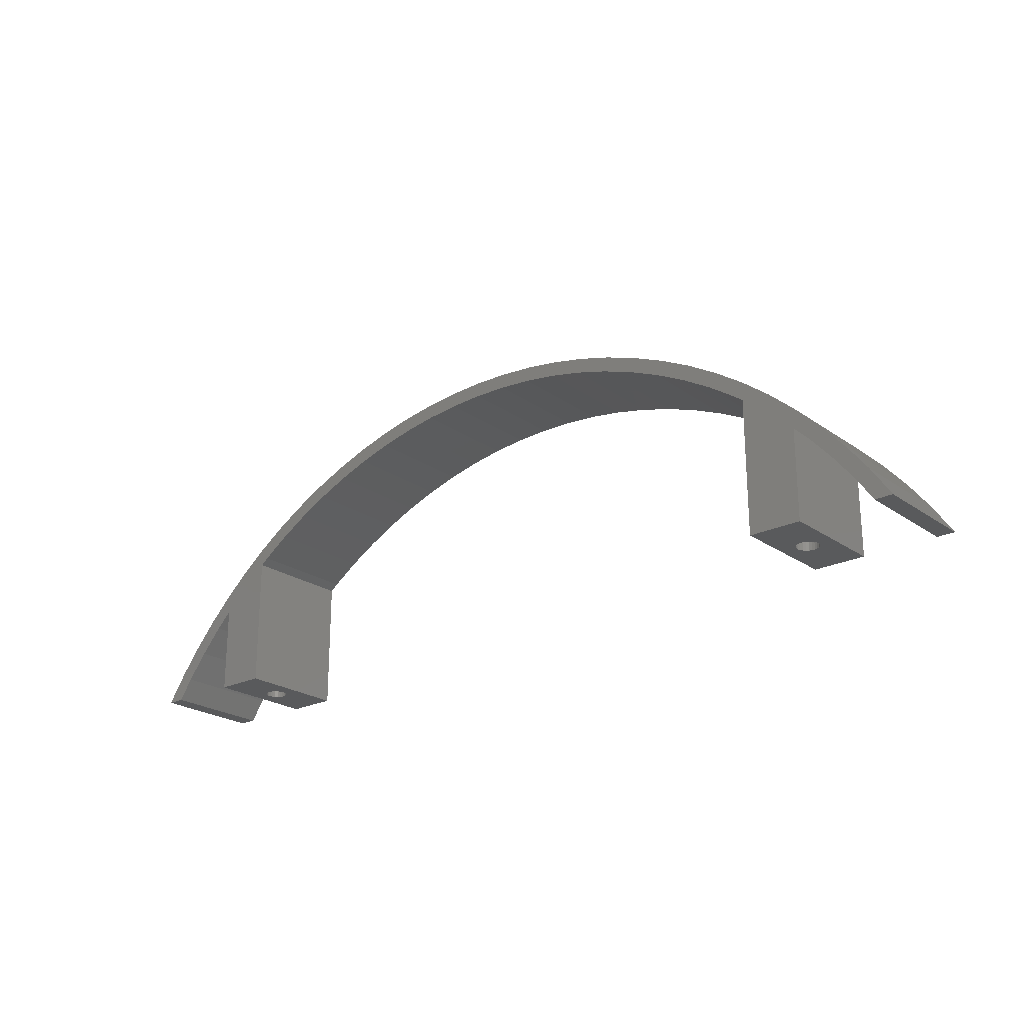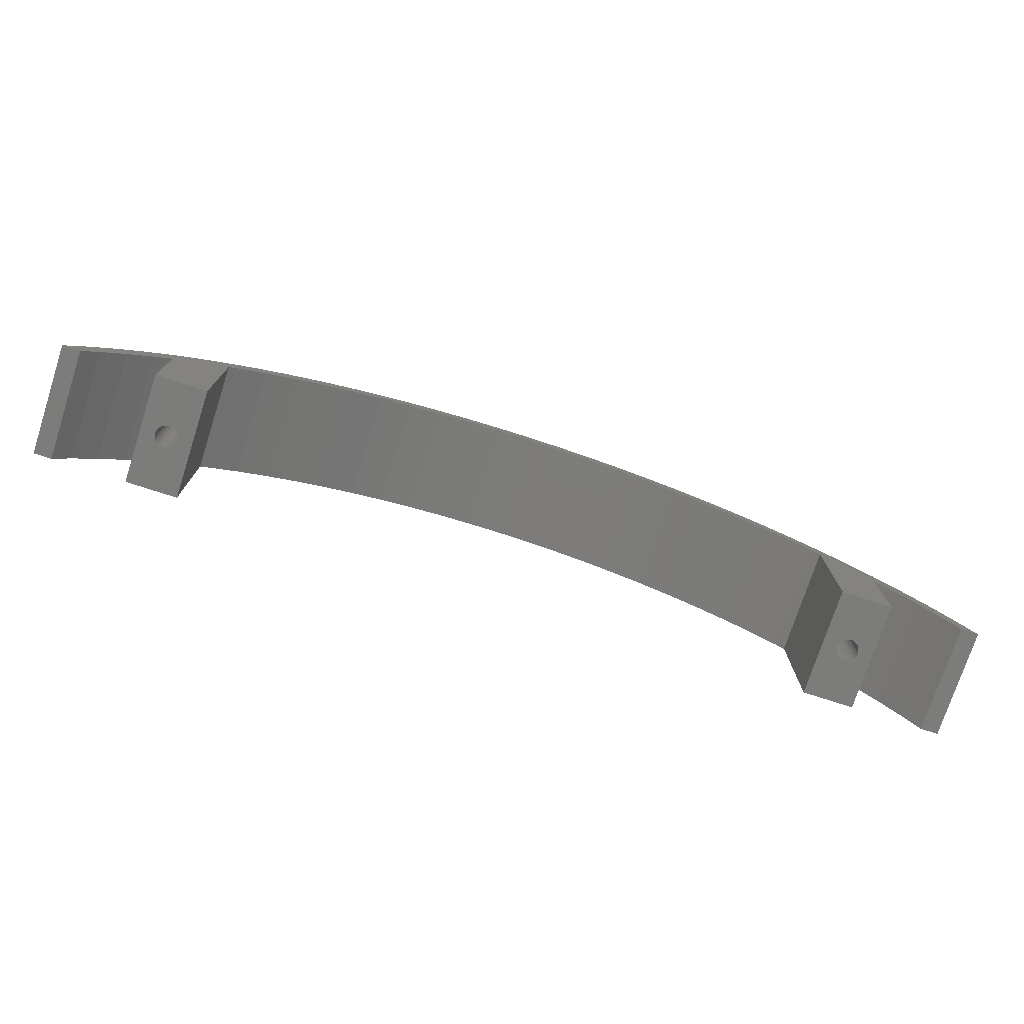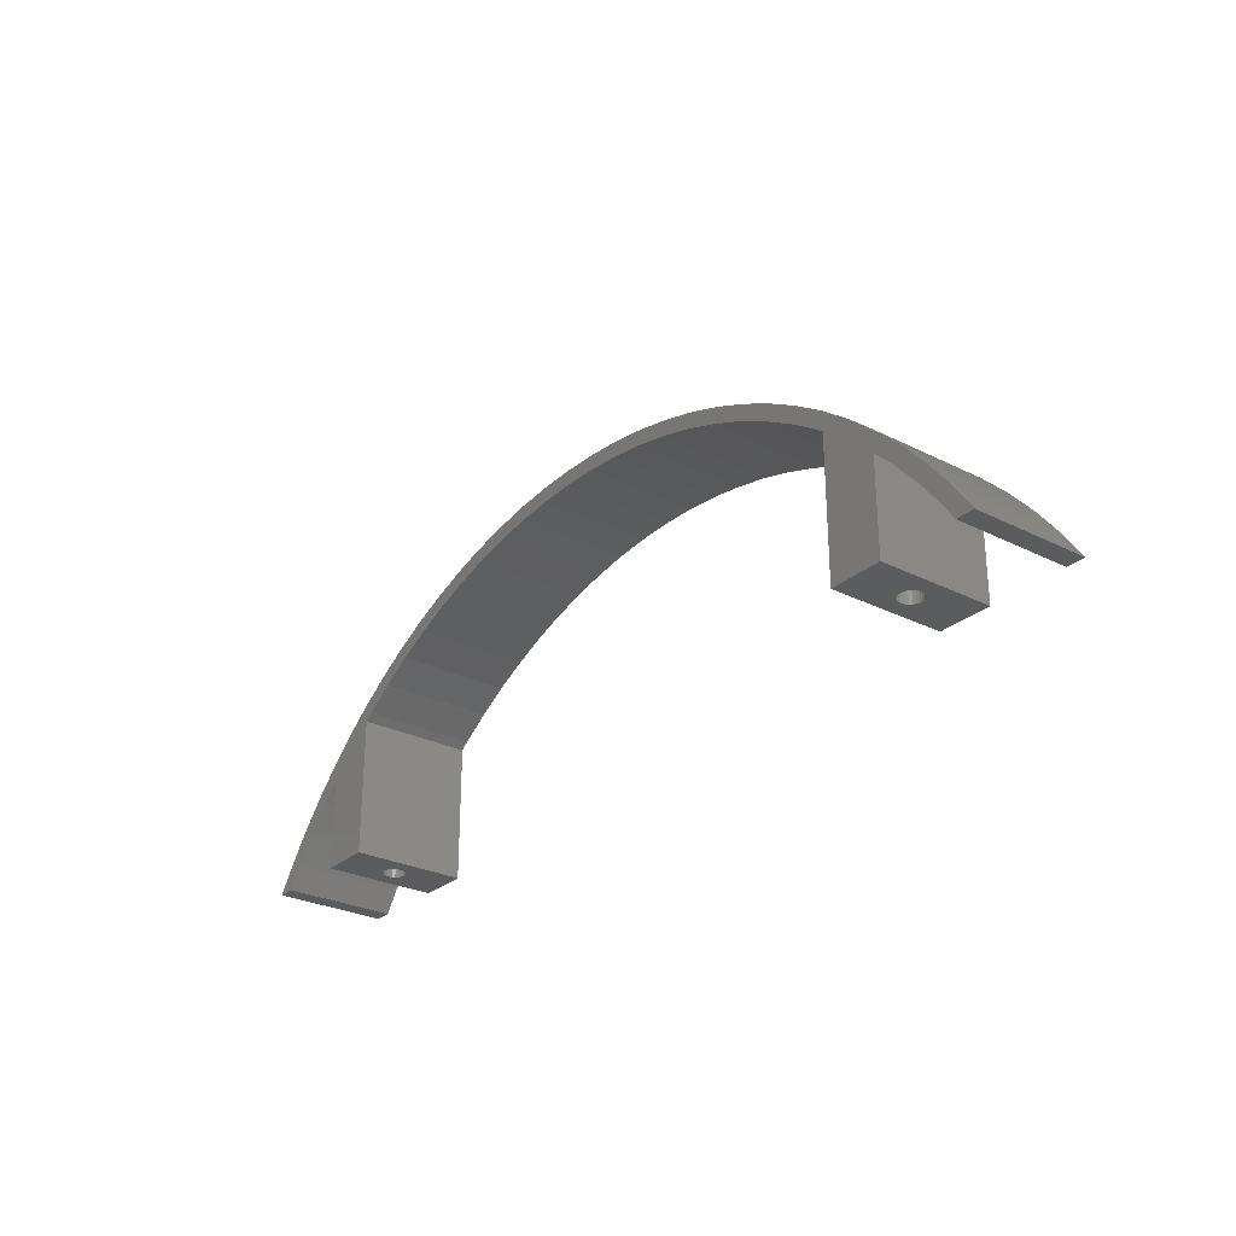
<metadata>
{"format":"stl","ext":"stl","renderer":"f3d","projection":"perspective","resolution":1024,"background":"white","views":[{"elev":-22.9,"azim":40.2,"up":"+Y"},{"elev":-75.5,"azim":-18.0,"up":"+Y"},{"elev":-27.7,"azim":52.5,"up":"+Y"}]}
</metadata>
<code>
# stl→obj: 348 verts, 700 faces
v 48.35 17.31 2.615
v 47.81 17.79 7.5
v 51.34 14.67 7.5
v 47.81 17.79 2.719
v 48.97 16.76 2.322
v 49.5 16.29 1.883
v 49.91 15.93 1.325
v 50.16 15.71 0.6839
v 50.25 15.63 1.409e-16
v 51.34 14.67 -7.5
v 50.16 15.71 -0.6839
v 49.91 15.93 -1.325
v 49.5 16.29 -1.883
v 48.97 16.76 -2.322
v 48.35 17.31 -2.615
v 47.81 17.79 -7.5
v 47.81 17.79 -2.719
v -23.18 31.33 -7.5
v -27.61 29.73 7.5
v -23.18 31.33 7.5
v -27.61 29.73 -7.5
v 31.93 27.86 -7.5
v 27.61 29.73 7.5
v 31.93 27.86 7.5
v 27.61 29.73 -7.5
v -54.67 11.34 -7.5
v -51.34 14.67 7.5
v -51.34 14.67 -7.5
v -54.67 11.34 7.5
v -9.4 34.41 -7.5
v -14.05 33.67 7.5
v -9.4 34.41 7.5
v -14.05 33.67 -7.5
v -51 12.19 -7.5
v -44 18.21 -7.5
v -44 0 -7.5
v -47.81 17.79 -7.5
v -44.08 20.68 -7.5
v -51 0 -7.5
v -53.21 9.972 -7.5
v -56.25 6.532 -7.5
v -57.79 7.807 -7.5
v -59.06 2.908 -7.5
v -60.68 4.084 -7.5
v -61.03 0 -7.5
v -63.32 0.187 -7.5
v -63.44 0 -7.5
v 44 0 -7.5
v 51 12.19 -7.5
v 51 0 -7.5
v 44 18.21 -7.5
v 44.08 20.68 -7.5
v 42.91 19.06 -7.5
v 40.19 23.32 -7.5
v 39.12 21.64 -7.5
v 36.13 25.72 -7.5
v 35.17 23.97 -7.5
v 31.08 26.05 -7.5
v 26.87 27.87 -7.5
v 23.18 31.33 -7.5
v 22.56 29.43 -7.5
v 18.65 32.64 -7.5
v 18.15 30.71 -7.5
v 14.05 33.67 -7.5
v 13.68 31.71 -7.5
v 9.4 34.41 -7.5
v 9.149 32.42 -7.5
v 4.709 34.85 -7.5
v 4.584 32.86 -7.5
v 0 33 -7.5
v 0 35 -7.5
v -4.584 32.86 -7.5
v -4.709 34.85 -7.5
v -9.149 32.42 -7.5
v -13.68 31.71 -7.5
v -18.15 30.71 -7.5
v -18.65 32.64 -7.5
v -22.56 29.43 -7.5
v -26.87 27.87 -7.5
v -31.08 26.05 -7.5
v -31.93 27.86 -7.5
v -35.17 23.97 -7.5
v -36.13 25.72 -7.5
v -39.12 21.64 -7.5
v -40.19 23.32 -7.5
v -42.91 19.06 -7.5
v 61.03 0 -7.5
v 63.32 0.187 -7.5
v 63.44 0 -7.5
v 60.68 4.084 -7.5
v 59.06 2.908 -7.5
v 57.79 7.807 -7.5
v 56.25 6.532 -7.5
v 54.67 11.34 -7.5
v 53.21 9.972 -7.5
v 60.68 4.084 7.5
v 57.79 7.807 7.5
v 63.32 0.187 7.5
v 40.19 23.32 7.5
v 44.08 20.68 7.5
v 0 35 7.5
v 4.709 34.85 7.5
v 36.13 25.72 7.5
v 14.05 33.67 7.5
v 18.65 32.64 7.5
v -51 12.19 7.5
v -47.81 17.79 7.5
v -53.21 9.972 7.5
v -56.25 6.532 7.5
v -57.79 7.807 7.5
v -59.06 2.908 7.5
v -60.68 4.084 7.5
v -61.03 0 7.5
v -63.32 0.187 7.5
v -63.44 0 7.5
v 42.91 19.06 7.5
v 44 18.21 7.5
v 39.12 21.64 7.5
v 35.17 23.97 7.5
v 31.08 26.05 7.5
v 26.87 27.87 7.5
v 23.18 31.33 7.5
v 22.56 29.43 7.5
v 18.15 30.71 7.5
v 13.68 31.71 7.5
v 9.4 34.41 7.5
v 9.149 32.42 7.5
v 4.584 32.86 7.5
v 0 33 7.5
v -4.584 32.86 7.5
v -4.709 34.85 7.5
v -9.149 32.42 7.5
v -13.68 31.71 7.5
v -18.15 30.71 7.5
v -18.65 32.64 7.5
v -22.56 29.43 7.5
v -26.87 27.87 7.5
v -31.08 26.05 7.5
v -31.93 27.86 7.5
v -35.17 23.97 7.5
v -36.13 25.72 7.5
v -39.12 21.64 7.5
v -40.19 23.32 7.5
v -42.91 19.06 7.5
v -44.08 20.68 7.5
v -44 18.21 7.5
v -44 0 7.5
v -51 0 7.5
v 61.03 0 7.5
v 63.44 0 7.5
v 59.06 2.908 7.5
v 56.25 6.532 7.5
v 54.67 11.34 7.5
v 53.21 9.972 7.5
v 51 12.19 7.5
v 44 0 7.5
v 51 0 7.5
v -48.02 17.6 2.701
v -47.81 17.79 2.714
v -48.67 17.03 2.488
v -49.25 16.51 2.119
v -49.72 16.1 1.616
v -50.06 15.8 1.012
v -50.23 15.65 0.3447
v -50.23 15.65 -0.3447
v -48.02 17.6 -2.701
v -47.81 17.79 -2.714
v -48.67 17.03 -2.488
v -49.25 16.51 -2.119
v -49.72 16.1 -1.616
v -50.06 15.8 -1.012
v 47.67 17.89 -2.745
v 46.98 18.43 2.701
v 47.67 17.89 2.745
v 46.33 18.93 2.488
v 45.75 19.39 2.119
v 45.28 19.75 1.616
v 44.94 20.01 1.012
v 44.77 20.14 0.3447
v 44.77 20.14 -0.3447
v 46.98 18.43 -2.701
v 46.33 18.93 -2.488
v 45.75 19.39 -2.119
v 45.28 19.75 -1.616
v 44.94 20.01 -1.012
v -46.65 18.69 2.615
v -47.33 18.16 2.745
v -46.03 19.17 2.322
v -45.5 19.58 1.883
v -45.09 19.9 1.325
v -44.84 20.09 0.6839
v -44.75 20.16 1.146e-15
v -46.65 18.69 -2.615
v -46.03 19.17 -2.322
v -45.5 19.58 -1.883
v -45.09 19.9 -1.325
v -44.84 20.09 -0.6839
v -47.33 18.16 -2.745
v -47.41 0 1.497
v -47.78 0 1.473
v -48.14 0 1.357
v -48.46 0 1.156
v -48.71 0 0.8817
v -48.89 0 0.5522
v -48.99 0 0.188
v -48.99 0 -0.188
v -47.78 0 -1.473
v -47.41 0 -1.497
v -48.14 0 -1.357
v -48.46 0 -1.156
v -48.71 0 -0.8817
v -48.89 0 -0.5522
v -47.04 0 1.427
v -46.7 0 1.266
v -46.41 0 1.027
v -46.19 0 0.7226
v -46.05 0 0.373
v -46 0 -3.331e-15
v -46.05 0 -0.373
v -47.04 0 -1.427
v -46.7 0 -1.266
v -46.41 0 -1.027
v -46.19 0 -0.7226
v 47.59 0 1.497
v 47.22 0 1.473
v 46.86 0 1.357
v 46.54 0 1.156
v 46.29 0 0.8817
v 46.11 0 0.5522
v 46.01 0 0.188
v 46.01 0 -0.188
v 47.22 0 -1.473
v 47.59 0 -1.497
v 46.86 0 -1.357
v 46.54 0 -1.156
v 46.29 0 -0.8817
v 46.11 0 -0.5522
v 47.96 0 1.427
v 48.3 0 1.266
v 48.59 0 1.027
v 48.81 0 0.7226
v 48.95 0 0.373
v 49 0 -3.331e-15
v 48.95 0 -0.373
v 47.96 0 -1.427
v 48.3 0 -1.266
v 48.59 0 -1.027
v 48.81 0 -0.7226
v -47.33 15 2.745
v -46.65 15 2.615
v -47.41 13 1.497
v -44.75 15 0
v -44.84 15 -0.6839
v -46 13 -4.441e-16
v -46.05 13 -0.373
v -45.09 15 1.325
v -44.84 15 0.6839
v -46.19 13 0.7226
v -48.71 13 -0.8817
v -49.72 15 -1.616
v -50.06 15 -1.012
v -45.5 15 1.883
v -47.04 13 1.427
v -47.41 13 -1.497
v -47.33 15 -2.745
v -48.02 15 -2.701
v -48.46 13 -1.156
v -46.41 13 1.027
v -46.05 13 0.373
v -46.03 15 2.322
v -47.78 13 1.473
v -48.14 13 1.357
v -48.67 15 2.488
v -48.46 13 1.156
v -49.25 15 2.119
v -47.04 13 -1.427
v -46.65 15 -2.615
v -48.99 13 0.188
v -50.23 15 -0.3447
v -50.23 15 0.3447
v -48.99 13 -0.188
v -49.72 15 1.616
v -48.71 13 0.8817
v -50.06 15 1.012
v -48.02 15 2.701
v -45.5 15 -1.883
v -46.03 15 -2.322
v -46.41 13 -1.027
v -48.14 13 -1.357
v -48.67 15 -2.488
v -46.7 13 1.266
v -48.89 13 0.5522
v -45.09 15 -1.325
v -46.19 13 -0.7226
v -47.78 13 -1.473
v -49.25 15 -2.119
v -48.89 13 -0.5522
v -46.7 13 -1.266
v 47.67 15 2.745
v 48.35 15 2.615
v 47.59 13 1.497
v 50.25 15 0
v 50.16 15 -0.6839
v 49 13 -4.441e-16
v 48.95 13 -0.373
v 49.91 15 1.325
v 50.16 15 0.6839
v 48.81 13 0.7226
v 46.29 13 -0.8817
v 45.28 15 -1.616
v 44.94 15 -1.012
v 49.5 15 1.883
v 47.96 13 1.427
v 47.59 13 -1.497
v 47.67 15 -2.745
v 46.98 15 -2.701
v 46.54 13 -1.156
v 48.59 13 1.027
v 48.95 13 0.373
v 48.97 15 2.322
v 47.22 13 1.473
v 46.86 13 1.357
v 46.33 15 2.488
v 46.54 13 1.156
v 45.75 15 2.119
v 47.96 13 -1.427
v 48.35 15 -2.615
v 46.01 13 0.188
v 44.77 15 -0.3447
v 44.77 15 0.3447
v 46.01 13 -0.188
v 45.28 15 1.616
v 46.29 13 0.8817
v 44.94 15 1.012
v 46.98 15 2.701
v 49.5 15 -1.883
v 48.97 15 -2.322
v 48.59 13 -1.027
v 46.86 13 -1.357
v 46.33 15 -2.488
v 48.3 13 1.266
v 46.11 13 0.5522
v 49.91 15 -1.325
v 48.81 13 -0.7226
v 47.22 13 -1.473
v 45.75 15 -2.119
v 46.11 13 -0.5522
v 48.3 13 -1.266
f 1 2 3
f 2 1 4
f 3 5 1
f 3 6 5
f 3 7 6
f 3 8 7
f 3 9 8
f 10 9 3
f 9 10 11
f 10 12 11
f 10 13 12
f 10 14 13
f 10 15 14
f 16 15 10
f 15 16 17
f 18 19 20
f 19 18 21
f 22 23 24
f 23 22 25
f 26 27 28
f 27 26 29
f 30 31 32
f 31 30 33
f 34 35 36
f 35 37 38
f 34 36 39
f 35 34 37
f 34 28 37
f 26 34 40
f 34 26 28
f 41 26 40
f 41 42 26
f 43 42 41
f 43 44 42
f 45 44 43
f 45 46 44
f 46 45 47
f 48 49 50
f 51 49 48
f 49 51 16
f 16 51 52
f 53 52 51
f 53 54 52
f 55 54 53
f 55 56 54
f 57 56 55
f 57 22 56
f 58 22 57
f 58 25 22
f 59 25 58
f 59 60 25
f 61 60 59
f 61 62 60
f 63 62 61
f 63 64 62
f 65 64 63
f 65 66 64
f 67 66 65
f 67 68 66
f 69 68 67
f 70 68 69
f 70 71 68
f 72 71 70
f 72 73 71
f 74 73 72
f 74 30 73
f 75 30 74
f 75 33 30
f 76 33 75
f 76 77 33
f 78 77 76
f 78 18 77
f 79 18 78
f 79 21 18
f 80 21 79
f 80 81 21
f 82 81 80
f 82 83 81
f 84 83 82
f 84 85 83
f 86 85 84
f 38 86 35
f 86 38 85
f 87 88 89
f 87 90 88
f 91 90 87
f 91 92 90
f 93 92 91
f 93 94 92
f 95 94 93
f 49 94 95
f 94 49 10
f 10 49 16
f 96 92 97
f 92 96 90
f 98 90 96
f 90 98 88
f 52 99 100
f 99 52 54
f 68 101 102
f 101 68 71
f 54 103 99
f 103 54 56
f 62 104 105
f 104 62 64
f 27 106 107
f 29 106 27
f 106 29 108
f 29 109 108
f 110 109 29
f 110 111 109
f 112 111 110
f 112 113 111
f 114 113 112
f 113 114 115
f 100 116 117
f 99 116 100
f 99 118 116
f 103 118 99
f 103 119 118
f 24 119 103
f 24 120 119
f 23 120 24
f 23 121 120
f 122 121 23
f 122 123 121
f 105 123 122
f 105 124 123
f 104 124 105
f 104 125 124
f 126 125 104
f 126 127 125
f 102 127 126
f 102 128 127
f 101 128 102
f 101 129 128
f 101 130 129
f 131 130 101
f 131 132 130
f 32 132 131
f 32 133 132
f 31 133 32
f 31 134 133
f 135 134 31
f 135 136 134
f 20 136 135
f 20 137 136
f 19 137 20
f 19 138 137
f 139 138 19
f 139 140 138
f 141 140 139
f 141 142 140
f 143 142 141
f 143 144 142
f 145 144 143
f 144 145 146
f 107 146 145
f 106 146 107
f 146 106 147
f 147 106 148
f 98 149 150
f 96 149 98
f 96 151 149
f 97 151 96
f 97 152 151
f 153 152 97
f 153 154 152
f 155 153 3
f 153 155 154
f 2 155 3
f 117 155 2
f 117 2 100
f 155 117 156
f 155 156 157
f 44 110 42
f 110 44 112
f 33 135 31
f 135 33 77
f 71 131 101
f 131 71 73
f 83 143 141
f 143 83 85
f 81 141 139
f 141 81 83
f 158 107 159
f 160 107 158
f 107 160 27
f 161 27 160
f 162 27 161
f 163 27 162
f 164 27 163
f 165 27 164
f 37 166 167
f 37 168 166
f 28 168 37
f 168 28 169
f 169 28 170
f 165 28 27
f 171 28 165
f 170 28 171
f 150 88 98
f 88 150 89
f 97 94 153
f 94 97 92
f 153 10 3
f 10 153 94
f 17 16 172
f 173 2 174
f 174 2 4
f 2 173 100
f 175 100 173
f 176 100 175
f 177 100 176
f 178 100 177
f 179 100 178
f 180 100 179
f 16 181 172
f 52 181 16
f 181 52 182
f 182 52 183
f 183 52 184
f 180 52 100
f 185 52 180
f 184 52 185
f 56 24 103
f 24 56 22
f 60 105 122
f 105 60 62
f 25 122 23
f 122 25 60
f 64 126 104
f 126 64 66
f 66 102 126
f 102 66 68
f 47 114 46
f 114 47 115
f 46 112 44
f 112 46 114
f 42 29 26
f 29 42 110
f 77 20 135
f 20 77 18
f 73 32 131
f 32 73 30
f 21 139 19
f 139 21 81
f 186 107 145
f 107 186 187
f 145 188 186
f 145 189 188
f 145 190 189
f 145 191 190
f 145 192 191
f 37 193 38
f 194 38 193
f 195 38 194
f 196 38 195
f 197 38 196
f 192 38 197
f 38 192 145
f 107 187 159
f 193 37 198
f 198 37 167
f 85 145 143
f 145 85 38
f 79 136 137
f 136 79 78
f 59 120 121
f 120 59 58
f 67 125 127
f 125 67 65
f 40 106 108
f 106 40 34
f 75 132 133
f 132 75 74
f 91 152 93
f 152 91 151
f 87 151 91
f 151 87 149
f 55 116 118
f 116 55 53
f 57 118 119
f 118 57 55
f 65 124 125
f 124 65 63
f 111 41 109
f 41 111 43
f 76 133 134
f 133 76 75
f 84 140 142
f 140 84 82
f 86 142 144
f 142 86 84
f 82 138 140
f 138 82 80
f 93 154 95
f 154 93 152
f 49 154 155
f 154 49 95
f 53 117 116
f 117 53 51
f 70 128 129
f 128 70 69
f 58 119 120
f 119 58 57
f 63 123 124
f 123 63 61
f 61 121 123
f 121 61 59
f 109 40 108
f 40 109 41
f 78 134 136
f 134 78 76
f 72 129 130
f 129 72 70
f 74 130 132
f 130 74 72
f 80 137 138
f 137 80 79
f 35 144 146
f 144 35 86
f 69 127 128
f 127 69 67
f 113 43 111
f 43 113 45
f 47 113 115
f 113 47 45
f 87 150 149
f 150 87 89
f 39 106 34
f 106 39 148
f 147 35 146
f 35 147 36
f 148 199 147
f 148 200 199
f 148 201 200
f 148 202 201
f 148 203 202
f 148 204 203
f 148 205 204
f 148 206 205
f 39 206 148
f 207 39 208
f 209 39 207
f 210 39 209
f 211 39 210
f 212 39 211
f 206 39 212
f 213 147 199
f 214 147 213
f 215 147 214
f 216 147 215
f 217 147 216
f 218 147 217
f 36 218 219
f 36 208 39
f 208 36 220
f 220 36 221
f 221 36 222
f 218 36 147
f 223 36 219
f 222 36 223
f 48 117 51
f 117 48 156
f 157 49 155
f 49 157 50
f 156 224 157
f 156 225 224
f 156 226 225
f 156 227 226
f 156 228 227
f 156 229 228
f 156 230 229
f 156 231 230
f 48 231 156
f 232 48 233
f 234 48 232
f 235 48 234
f 236 48 235
f 237 48 236
f 231 48 237
f 238 157 224
f 239 157 238
f 240 157 239
f 241 157 240
f 242 157 241
f 243 157 242
f 50 243 244
f 50 233 48
f 233 50 245
f 245 50 246
f 246 50 247
f 243 50 157
f 248 50 244
f 247 50 248
f 249 250 251
f 252 253 254
f 254 253 255
f 256 257 258
f 259 260 261
f 262 256 258
f 250 263 251
f 264 265 266
f 259 267 260
f 262 258 268
f 257 252 254
f 257 269 258
f 270 262 268
f 271 272 273
f 273 274 275
f 276 277 264
f 257 254 269
f 250 270 263
f 278 279 280
f 279 278 281
f 282 283 284
f 272 274 273
f 249 251 285
f 286 287 288
f 287 277 276
f 267 289 290
f 281 261 279
f 270 268 291
f 270 291 263
f 284 278 280
f 283 292 284
f 275 274 282
f 274 283 282
f 251 271 285
f 285 271 273
f 277 265 264
f 293 286 294
f 253 293 294
f 255 253 294
f 295 266 290
f 295 264 266
f 267 290 296
f 267 296 260
f 281 297 261
f 297 259 261
f 292 278 284
f 288 287 298
f 294 286 288
f 289 295 290
f 298 287 276
f 252 197 253
f 197 252 192
f 280 165 164
f 165 280 279
f 167 265 198
f 166 265 167
f 265 166 266
f 187 250 249
f 250 187 186
f 194 286 195
f 286 194 287
f 193 287 194
f 287 193 277
f 296 170 260
f 170 296 169
f 168 266 166
f 266 168 290
f 293 195 286
f 195 293 196
f 253 196 293
f 196 253 197
f 198 277 193
f 277 198 265
f 260 171 261
f 171 260 170
f 261 165 279
f 165 261 171
f 169 290 168
f 290 169 296
f 256 189 190
f 189 256 262
f 257 190 191
f 190 257 256
f 161 273 275
f 273 161 160
f 275 162 161
f 162 275 282
f 284 164 163
f 164 284 280
f 252 191 192
f 191 252 257
f 282 163 162
f 163 282 284
f 188 262 270
f 262 188 189
f 186 270 250
f 270 186 188
f 160 285 273
f 285 160 158
f 249 159 187
f 158 249 285
f 249 158 159
f 219 254 255
f 254 219 218
f 205 281 278
f 281 205 206
f 276 221 298
f 221 276 220
f 200 251 199
f 251 200 271
f 223 255 294
f 255 223 219
f 267 209 289
f 209 267 210
f 206 297 281
f 297 206 212
f 211 267 259
f 267 211 210
f 214 268 215
f 268 214 291
f 222 294 288
f 294 222 223
f 298 222 288
f 222 298 221
f 295 208 264
f 208 295 207
f 212 259 297
f 259 212 211
f 289 207 295
f 207 289 209
f 217 258 269
f 258 217 216
f 199 263 213
f 263 199 251
f 213 291 214
f 291 213 263
f 202 272 201
f 272 202 274
f 202 283 274
f 283 202 203
f 204 278 292
f 278 204 205
f 264 220 276
f 220 264 208
f 218 269 254
f 269 218 217
f 216 268 258
f 268 216 215
f 201 271 200
f 271 201 272
f 203 292 283
f 292 203 204
f 299 300 301
f 302 303 304
f 304 303 305
f 306 307 308
f 309 310 311
f 312 306 308
f 300 313 301
f 314 315 316
f 309 317 310
f 312 308 318
f 307 302 304
f 307 319 308
f 320 312 318
f 321 322 323
f 323 324 325
f 326 327 314
f 307 304 319
f 300 320 313
f 328 329 330
f 329 328 331
f 332 333 334
f 322 324 323
f 299 301 335
f 336 337 338
f 337 327 326
f 317 339 340
f 331 311 329
f 320 318 341
f 320 341 313
f 334 328 330
f 333 342 334
f 325 324 332
f 324 333 332
f 301 321 335
f 335 321 323
f 327 315 314
f 343 336 344
f 303 343 344
f 305 303 344
f 345 316 340
f 345 314 316
f 317 340 346
f 317 346 310
f 331 347 311
f 347 309 311
f 342 328 334
f 338 337 348
f 344 336 338
f 339 345 340
f 348 337 326
f 303 9 11
f 9 303 302
f 330 180 179
f 180 330 329
f 316 172 181
f 172 316 315
f 299 1 300
f 1 299 4
f 4 299 174
f 337 13 14
f 13 337 336
f 327 14 15
f 14 327 337
f 310 183 184
f 183 310 346
f 340 181 182
f 181 340 316
f 336 12 13
f 12 336 343
f 343 11 12
f 11 343 303
f 315 15 17
f 315 17 172
f 15 315 327
f 311 184 185
f 184 311 310
f 329 185 180
f 185 329 311
f 346 182 183
f 182 346 340
f 312 7 306
f 7 312 6
f 306 8 307
f 8 306 7
f 325 175 323
f 175 325 176
f 332 176 325
f 176 332 177
f 330 178 334
f 178 330 179
f 307 9 302
f 9 307 8
f 334 177 332
f 177 334 178
f 320 6 312
f 6 320 5
f 300 5 320
f 5 300 1
f 323 173 335
f 173 323 175
f 335 174 299
f 174 335 173
f 244 304 305
f 304 244 243
f 230 331 328
f 331 230 231
f 326 246 348
f 246 326 245
f 225 301 224
f 301 225 321
f 248 305 344
f 305 248 244
f 317 234 339
f 234 317 235
f 231 347 331
f 347 231 237
f 236 317 309
f 317 236 235
f 239 318 240
f 318 239 341
f 247 344 338
f 344 247 248
f 348 247 338
f 247 348 246
f 345 233 314
f 233 345 232
f 237 309 347
f 309 237 236
f 339 232 345
f 232 339 234
f 242 308 319
f 308 242 241
f 224 313 238
f 313 224 301
f 238 341 239
f 341 238 313
f 227 322 226
f 322 227 324
f 227 333 324
f 333 227 228
f 229 328 342
f 328 229 230
f 314 245 326
f 245 314 233
f 243 319 304
f 319 243 242
f 241 318 308
f 318 241 240
f 226 321 225
f 321 226 322
f 228 342 333
f 342 228 229

</code>
